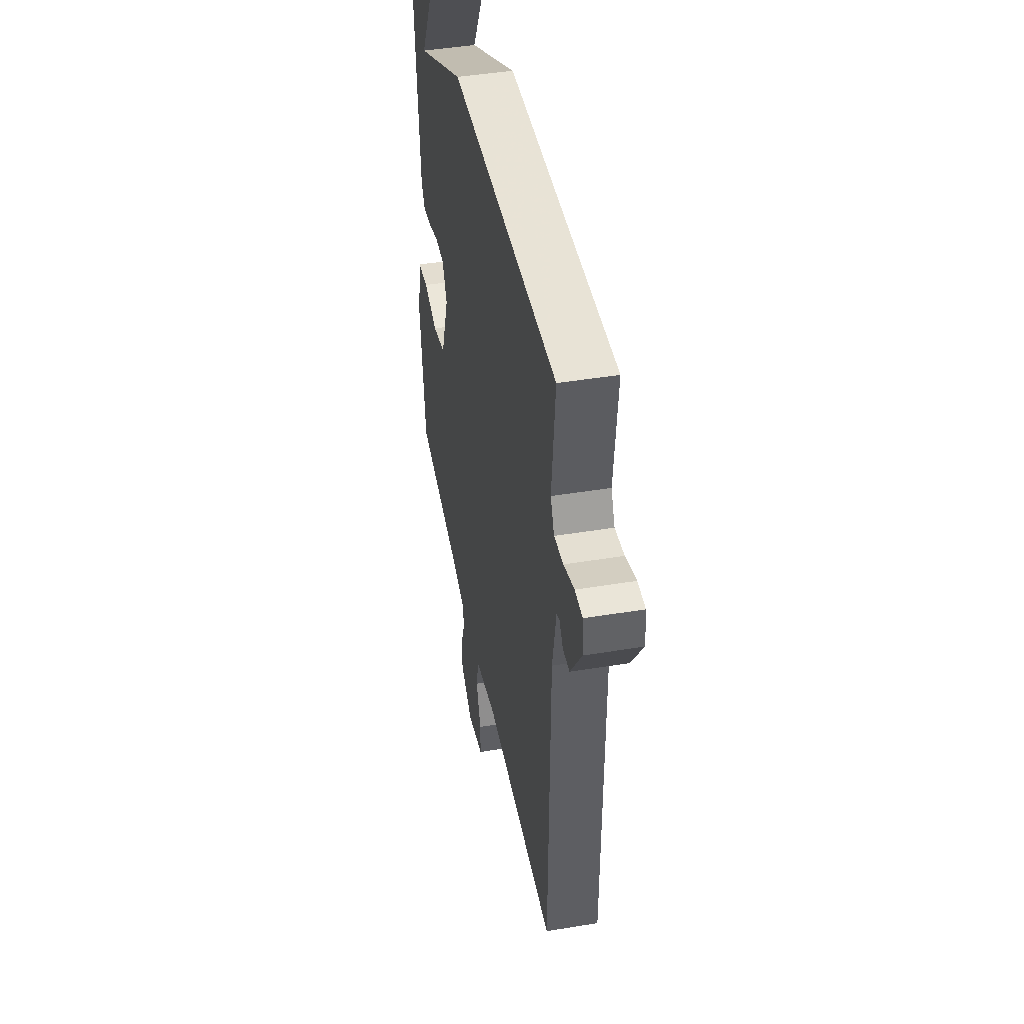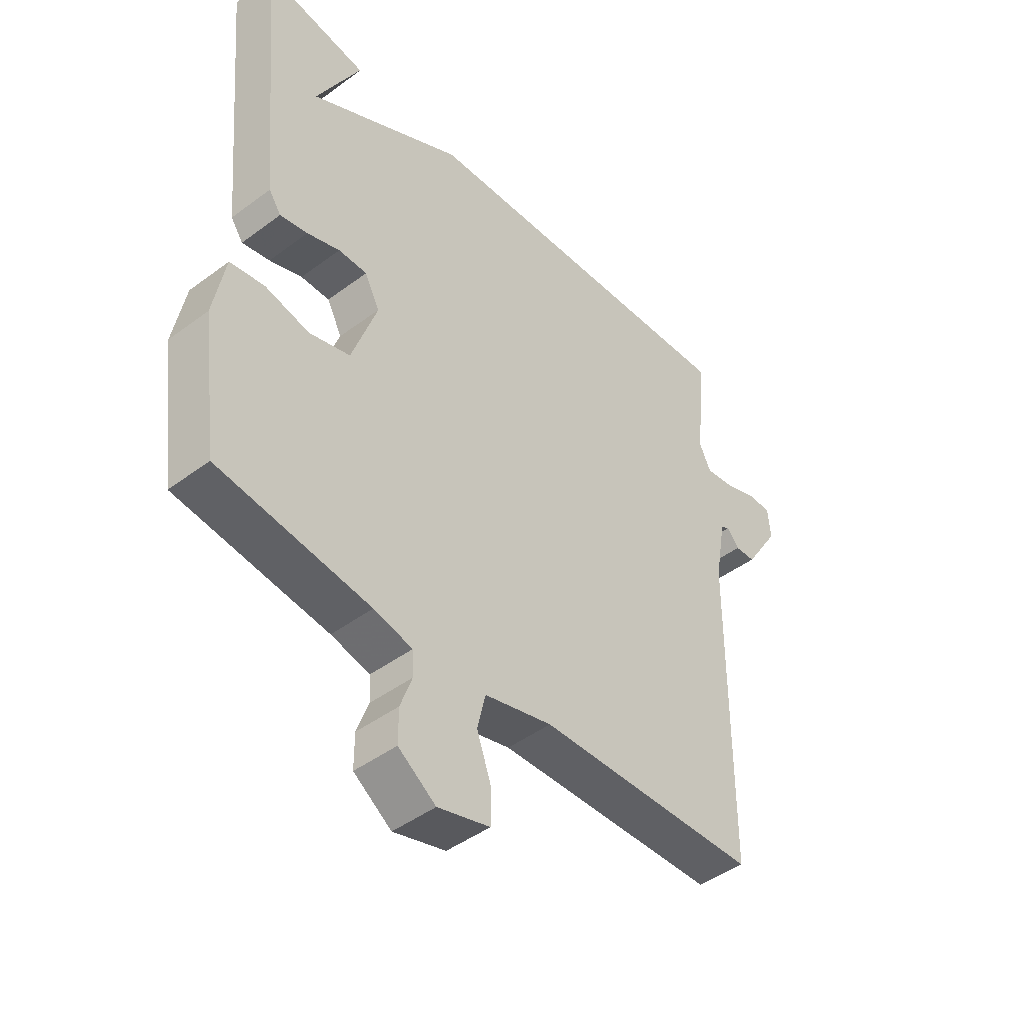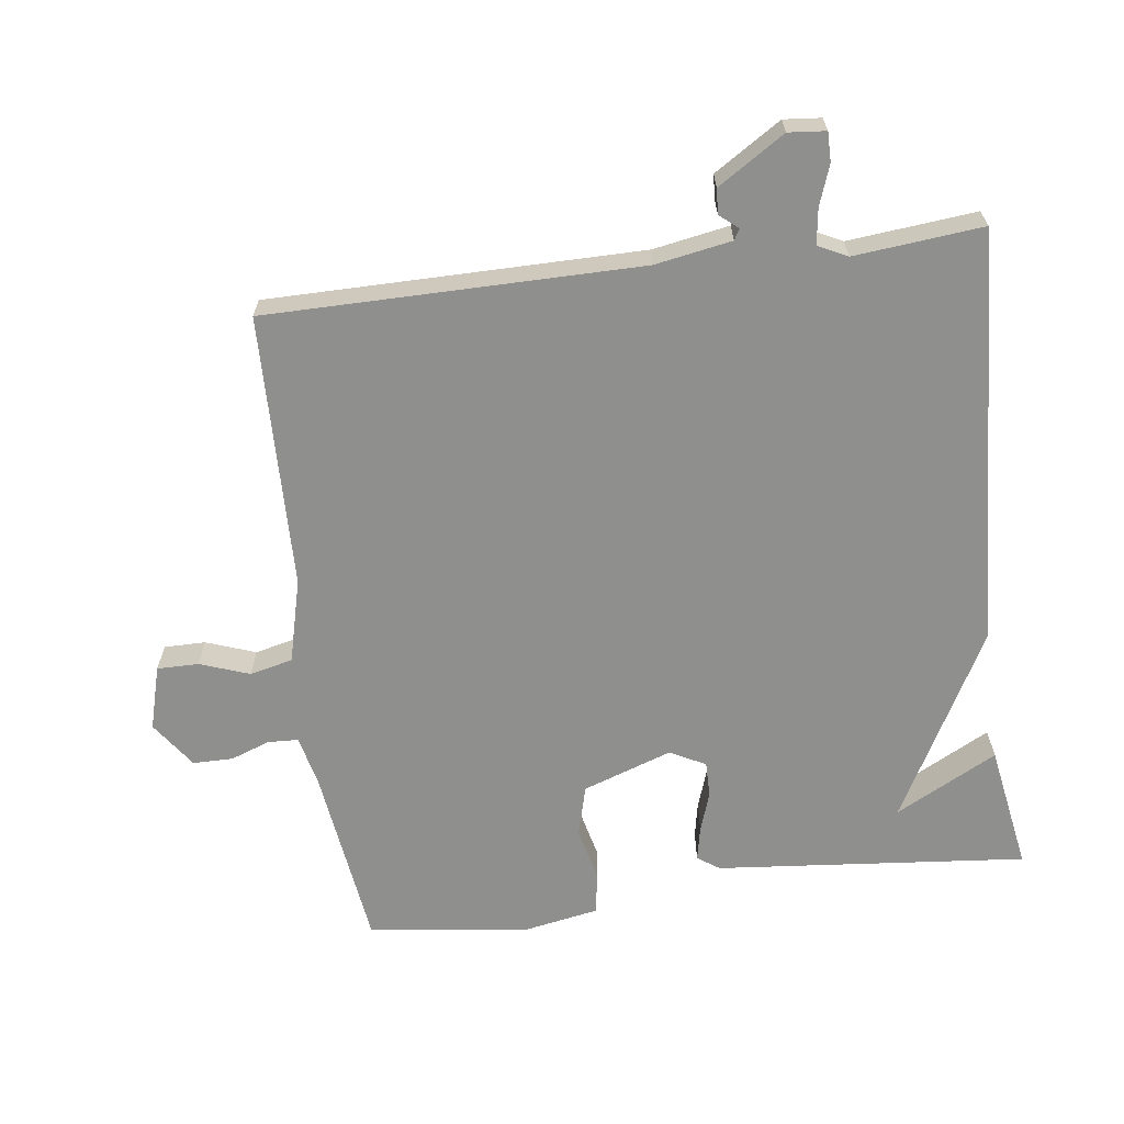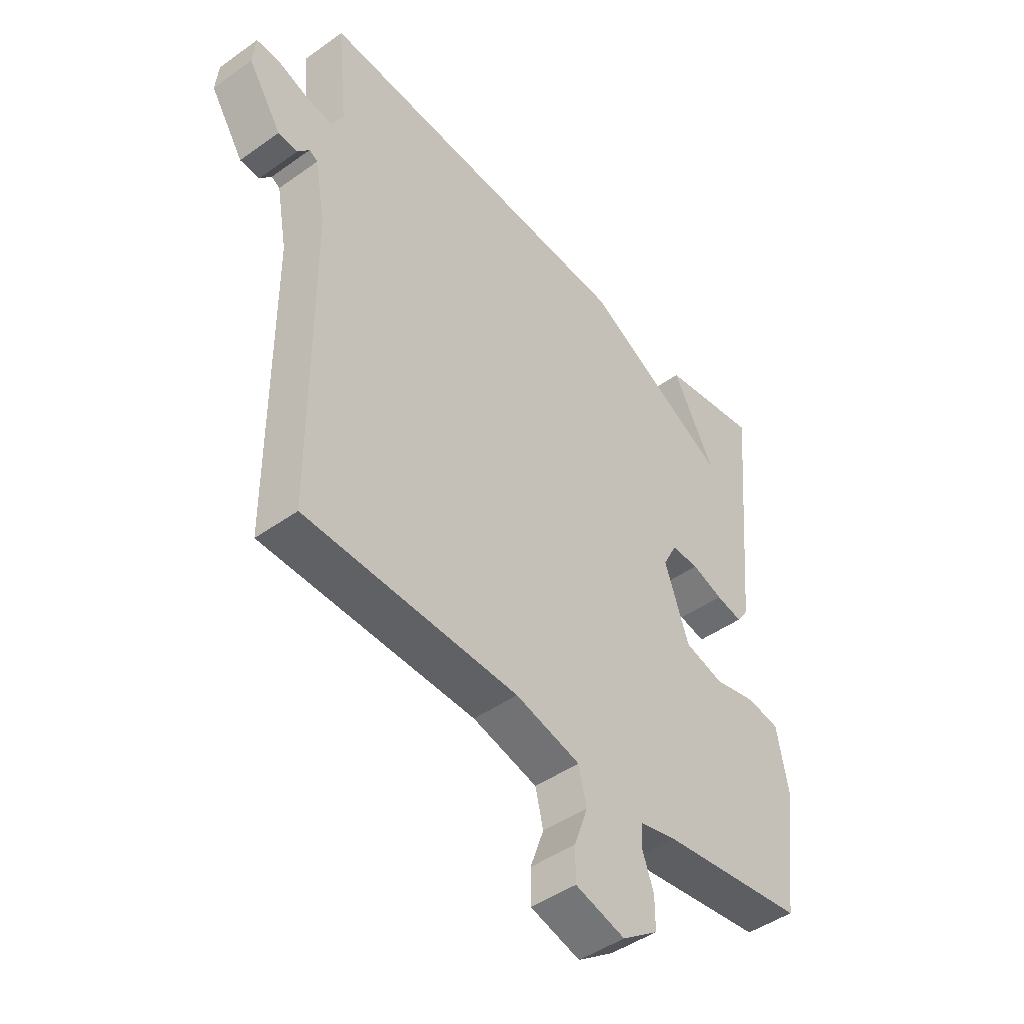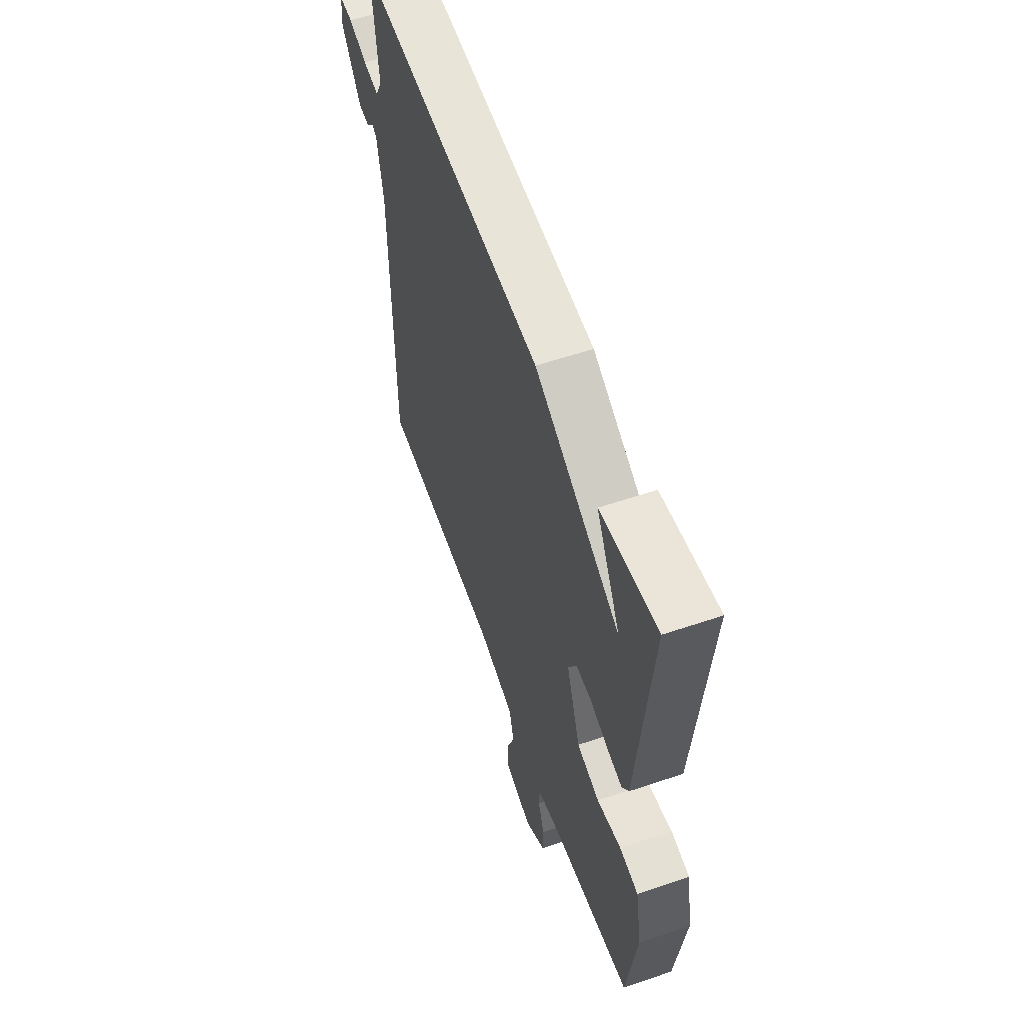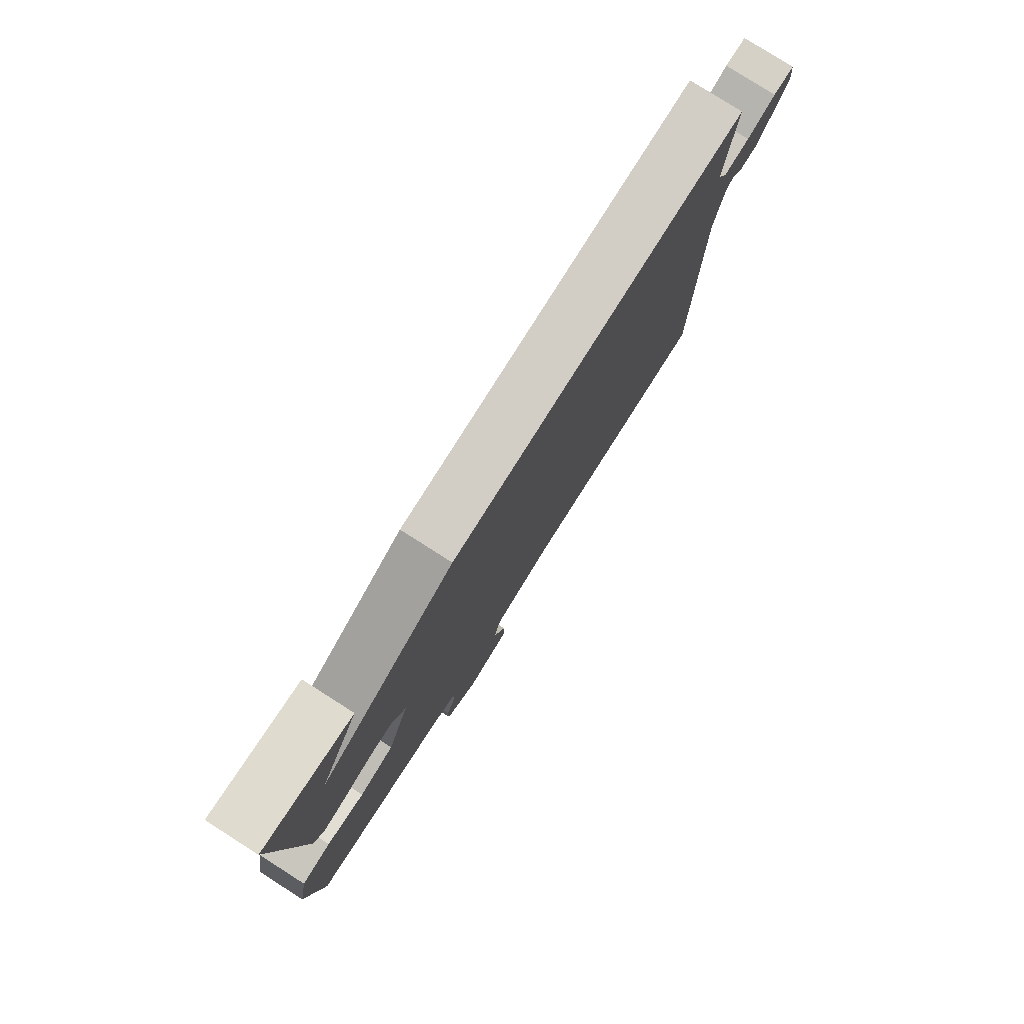
<metadata>
{"format":"obj","ext":"obj","renderer":"f3d","projection":"perspective","resolution":1024,"background":"white","views":[{"elev":45.2,"azim":-100.8,"up":"+Z"},{"elev":-45.0,"azim":130.8,"up":"+Z"},{"elev":-65.2,"azim":-82.7,"up":"+Y"},{"elev":-45.9,"azim":-50.7,"up":"+Z"},{"elev":58.0,"azim":70.6,"up":"+Z"},{"elev":79.4,"azim":122.5,"up":"+Z"}]}
</metadata>
<code>
v -0.5 0.07 -0.5
v -0.503 0.07 0.048
v -0.523 0.07 0.16
v -0.539 0.07 0.169
v -0.561 0.07 0.142
v -0.598 0.07 0.144
v -0.661 0.07 0.242
v -0.656 0.07 0.297
v -0.613 0.07 0.297
v -0.554 0.07 0.276
v -0.502 0.07 0.269
v -0.481 0.07 0.312
v -0.5 0.07 0.5
v 0.114 0.07 0.468
v 0.394 0.07 0.318
v 0.314 0.07 0.468
v 0.5 0.07 0.5
v 0.458 0.07 0.043
v 0.436 0.07 0.011
v 0.386 0.07 0.021
v 0.327 0.07 0.041
v 0.275 0.07 0.041
v 0.248 0.07 -0.011
v 0.294 0.07 -0.142
v 0.368 0.07 -0.162
v 0.448 0.07 -0.143
v 0.51 0.07 -0.153
v 0.531 0.07 -0.265
v 0.5 0.07 -0.5
v 0.227 0.07 -0.537
v 0.157 0.07 -0.554
v 0.155 0.07 -0.598
v 0.176 0.07 -0.656
v 0.176 0.07 -0.715
v 0.108 0.07 -0.763
v 0.014 0.07 -0.737
v 0.014 0.07 -0.676
v 0.04 0.07 -0.603
v 0.025 0.07 -0.54
v -0.098 0.07 -0.509
v -0.5 0 -0.5
v -0.503 0 0.048
v -0.523 0 0.16
v -0.539 0 0.169
v -0.561 0 0.142
v -0.598 0 0.144
v -0.661 0 0.242
v -0.656 0 0.297
v -0.613 0 0.297
v -0.554 0 0.276
v -0.502 0 0.269
v -0.481 0 0.312
v -0.5 0 0.5
v 0.114 0 0.468
v 0.394 0 0.318
v 0.314 0 0.468
v 0.5 0 0.5
v 0.458 0 0.043
v 0.436 0 0.011
v 0.386 0 0.021
v 0.327 0 0.041
v 0.275 0 0.041
v 0.248 0 -0.011
v 0.294 0 -0.142
v 0.368 0 -0.162
v 0.448 0 -0.143
v 0.51 0 -0.153
v 0.531 0 -0.265
v 0.5 0 -0.5
v 0.227 0 -0.537
v 0.157 0 -0.554
v 0.155 0 -0.598
v 0.176 0 -0.656
v 0.176 0 -0.715
v 0.108 0 -0.763
v 0.014 0 -0.737
v 0.014 0 -0.676
v 0.04 0 -0.603
v 0.025 0 -0.54
v -0.098 0 -0.509
f 36 37 38
f 35 36 38
f 34 35 38
f 33 34 38
f 32 33 38
f 31 32 38 39
f 30 31 39 40
f 29 30 40
f 28 29 40
f 27 28 40
f 26 27 40
f 25 26 40
f 19 20 21
f 18 19 21
f 17 18 21
f 17 21 22
f 15 16 17
f 15 17 22 23
f 14 15 23
f 13 14 23
f 12 13 23
f 8 9 10
f 7 8 10
f 6 7 10
f 5 6 10
f 4 5 10
f 3 4 10 11
f 12 23 24
f 11 12 24
f 3 11 24
f 2 3 24
f 24 25 40
f 2 24 40
f 1 2 40
f 78 77 76
f 78 76 75
f 78 75 74
f 78 74 73
f 78 73 72
f 79 78 72 71
f 80 79 71 70
f 80 70 69
f 80 69 68
f 80 68 67
f 80 67 66
f 80 66 65
f 61 60 59
f 61 59 58
f 61 58 57
f 62 61 57
f 57 56 55
f 63 62 57 55
f 63 55 54
f 63 54 53
f 63 53 52
f 50 49 48
f 50 48 47
f 50 47 46
f 50 46 45
f 50 45 44
f 51 50 44 43
f 64 63 52
f 64 52 51
f 64 51 43
f 64 43 42
f 80 65 64
f 80 64 42
f 80 42 41
f 1 41 42 2
f 2 42 43 3
f 3 43 44 4
f 4 44 45 5
f 5 45 46 6
f 6 46 47 7
f 7 47 48 8
f 8 48 49 9
f 9 49 50 10
f 10 50 51 11
f 11 51 52 12
f 12 52 53 13
f 13 53 54 14
f 14 54 55 15
f 15 55 56 16
f 16 56 57 17
f 17 57 58 18
f 18 58 59 19
f 19 59 60 20
f 20 60 61 21
f 21 61 62 22
f 22 62 63 23
f 23 63 64 24
f 24 64 65 25
f 25 65 66 26
f 26 66 67 27
f 27 67 68 28
f 28 68 69 29
f 29 69 70 30
f 30 70 71 31
f 31 71 72 32
f 32 72 73 33
f 33 73 74 34
f 34 74 75 35
f 35 75 76 36
f 36 76 77 37
f 37 77 78 38
f 38 78 79 39
f 39 79 80 40
f 40 80 41 1

</code>
